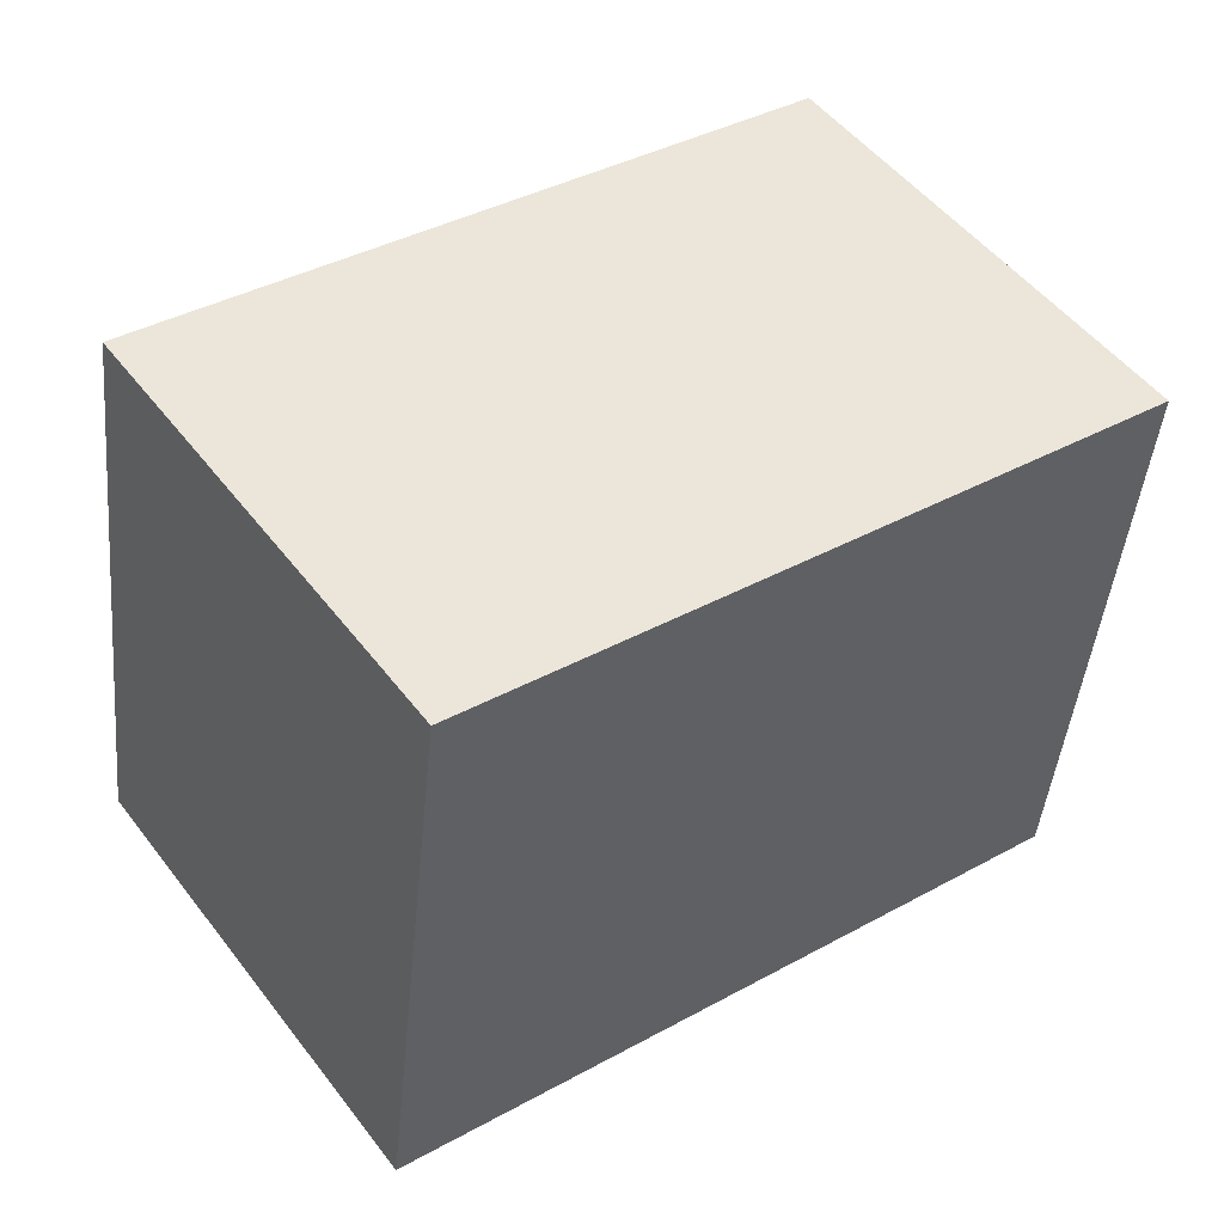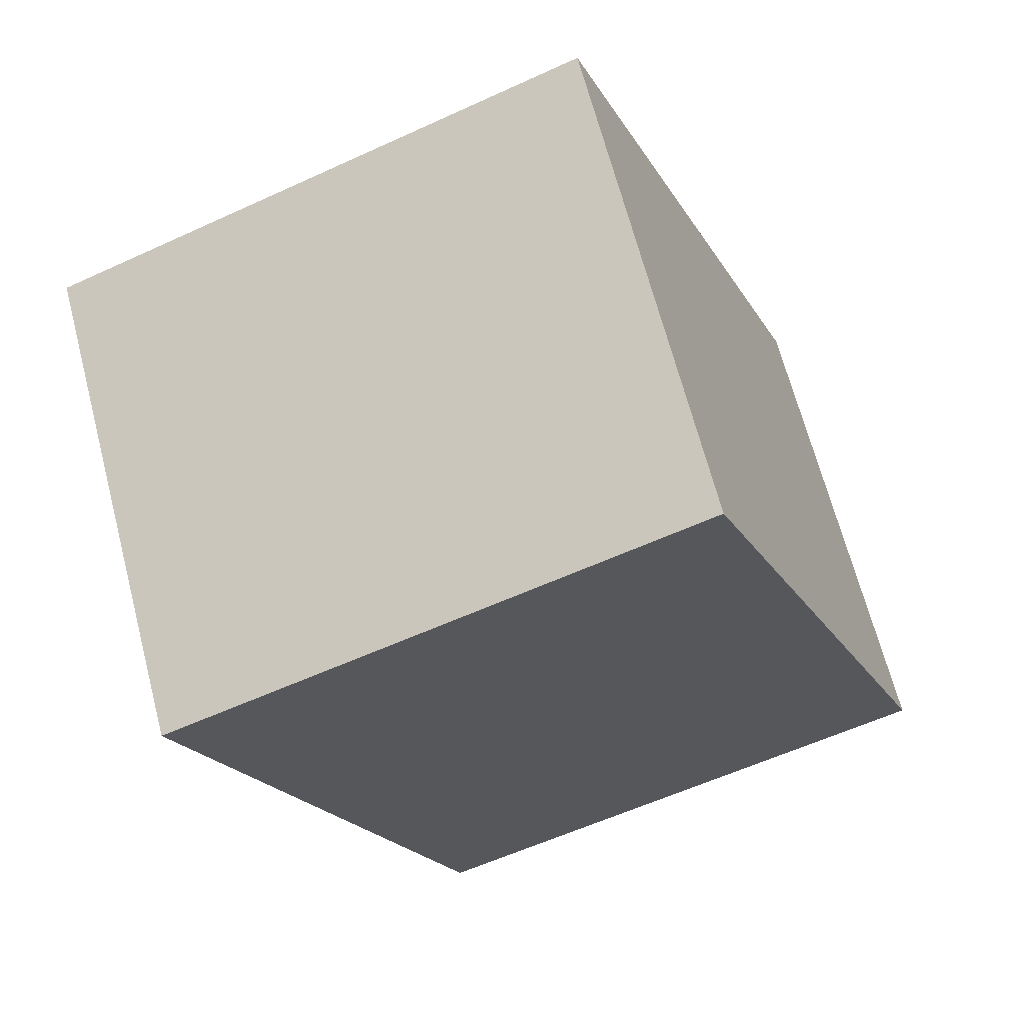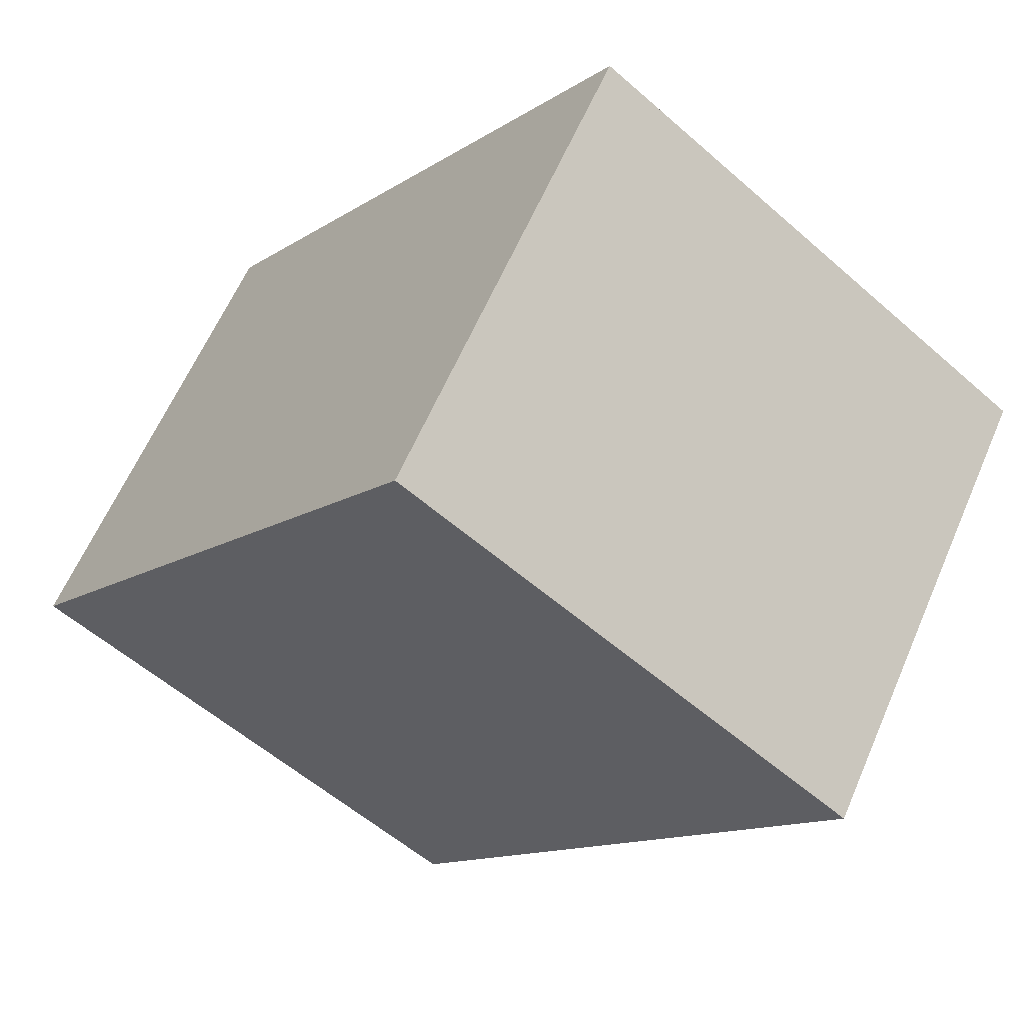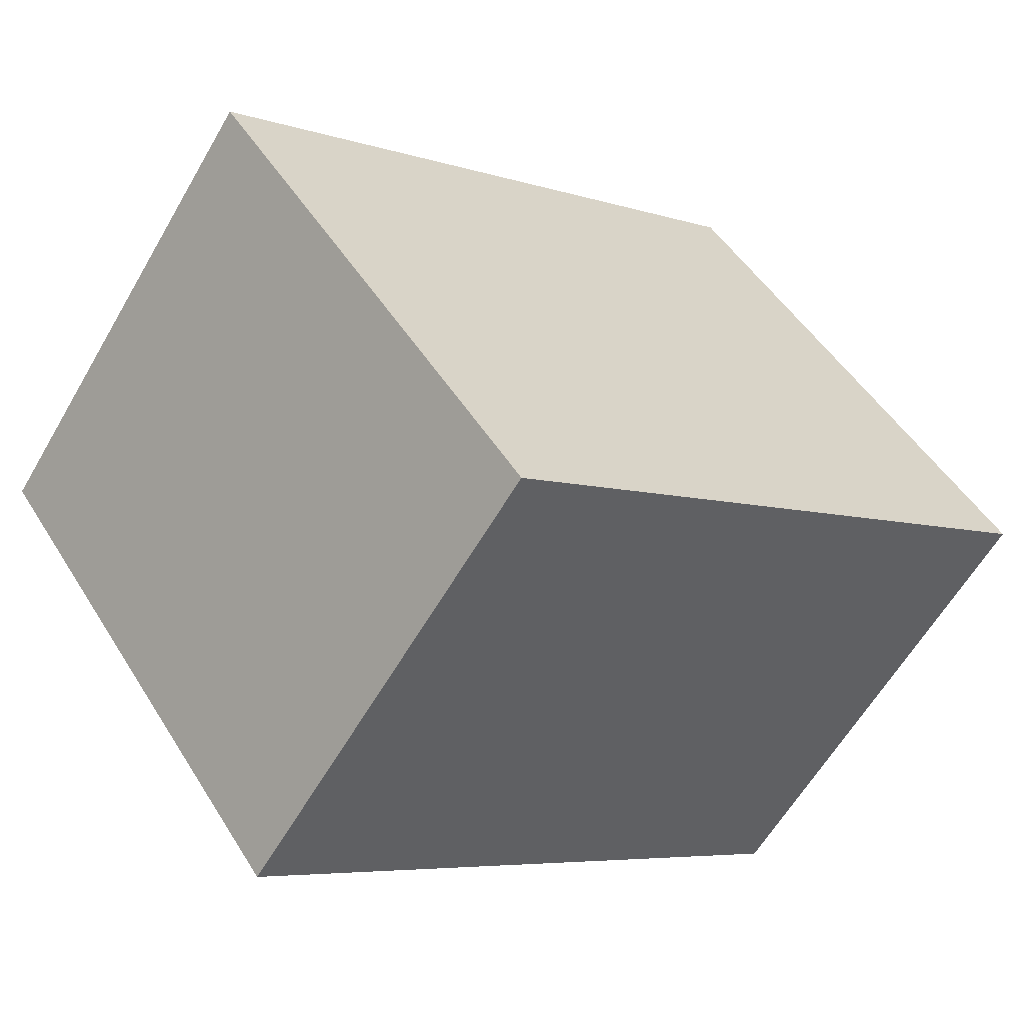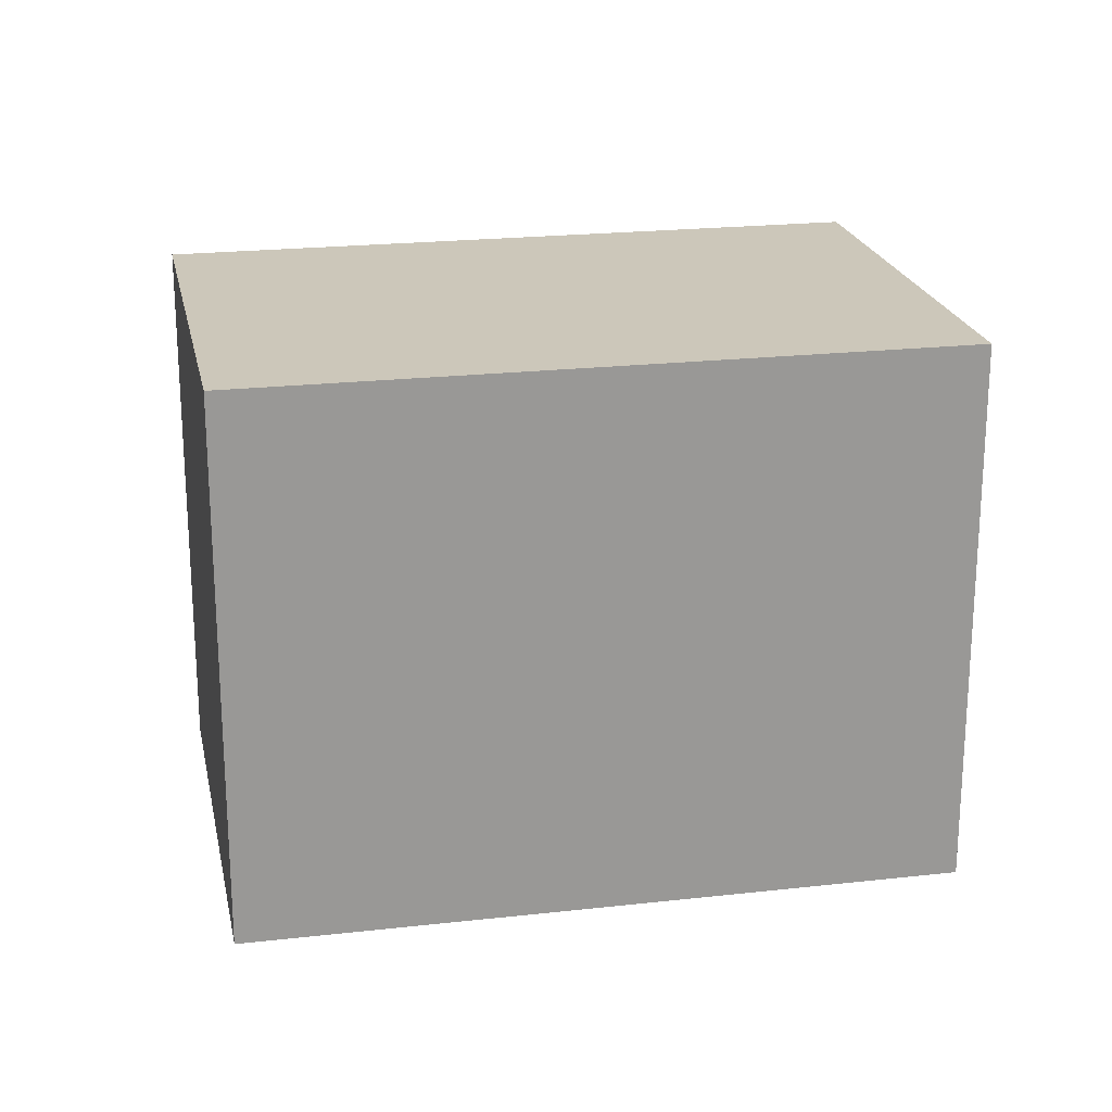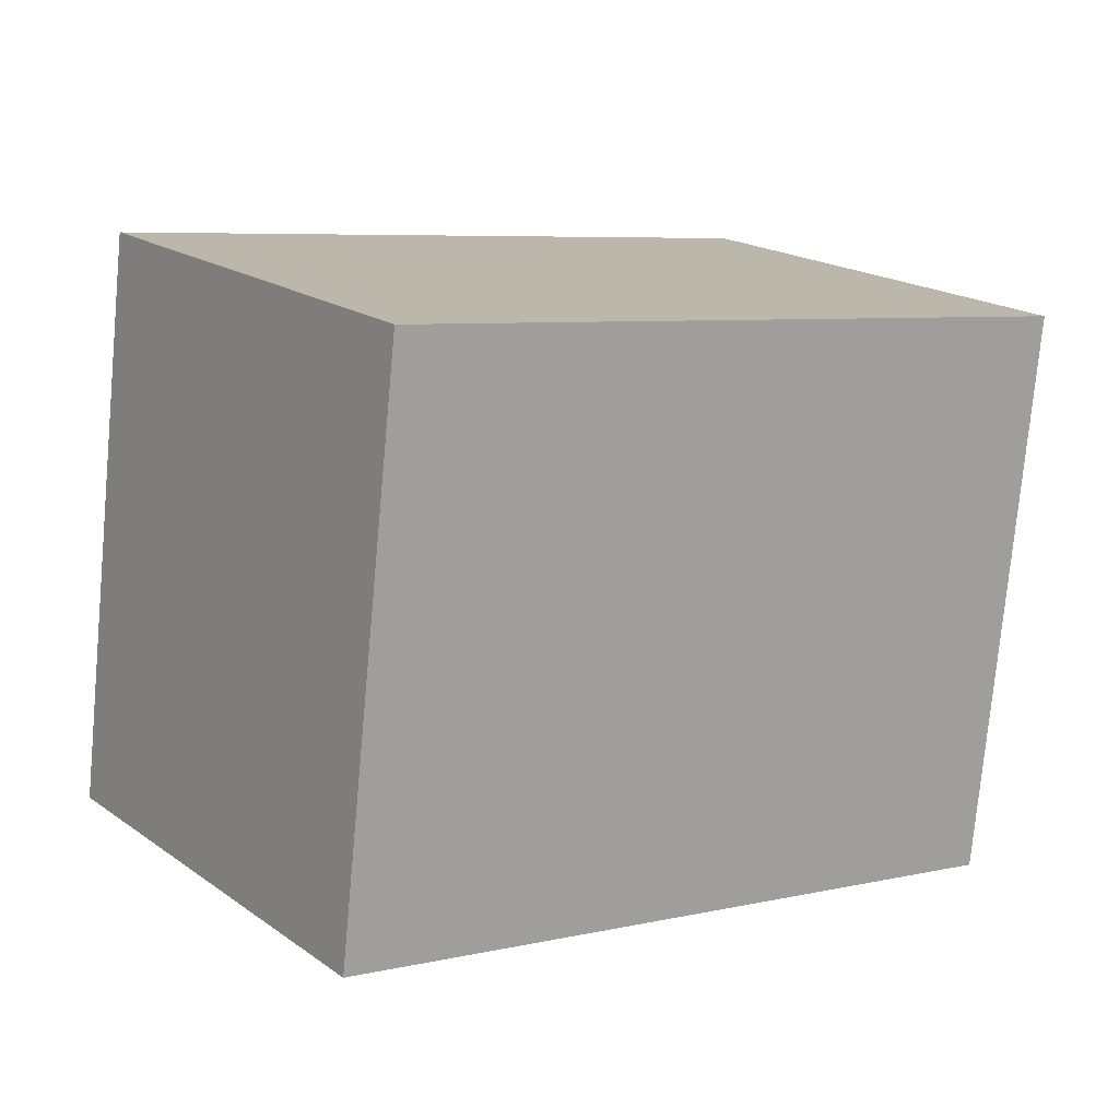
<metadata>
{"format":"obj","ext":"obj","renderer":"f3d","projection":"perspective","resolution":1024,"background":"white","views":[{"elev":-45.2,"azim":-5.6,"up":"+Y"},{"elev":-57.2,"azim":-64.3,"up":"+Y"},{"elev":-56.3,"azim":-132.6,"up":"+Y"},{"elev":48.8,"azim":149.5,"up":"+Y"},{"elev":21.7,"azim":-155.7,"up":"+Z"},{"elev":-76.4,"azim":-5.3,"up":"+Y"}]}
</metadata>
<code>
v -2103 -1815 2.298
v -2105 -1813 2.307
v -2102 -1812 2.305
v -2101 -1813 2.297
v -2105 -1813 2.307
v -2103 -1815 2.298
v -2103 -1815 0
v -2105 -1813 0
v -2102 -1812 2.305
v -2105 -1813 2.307
v -2105 -1813 0
v -2102 -1812 0
v -2101 -1813 2.297
v -2102 -1812 2.305
v -2102 -1812 0
v -2101 -1813 0
v -2103 -1815 2.298
v -2101 -1813 2.297
v -2101 -1813 0
v -2103 -1815 0
v -2103 -1815 0
v -2105 -1813 0
v -2102 -1812 0
v -2101 -1813 0
f 2 3 4 1
f 6 7 8 5
f 10 11 12 9
f 14 15 16 13
f 18 19 20 17
f 22 23 24 21

</code>
